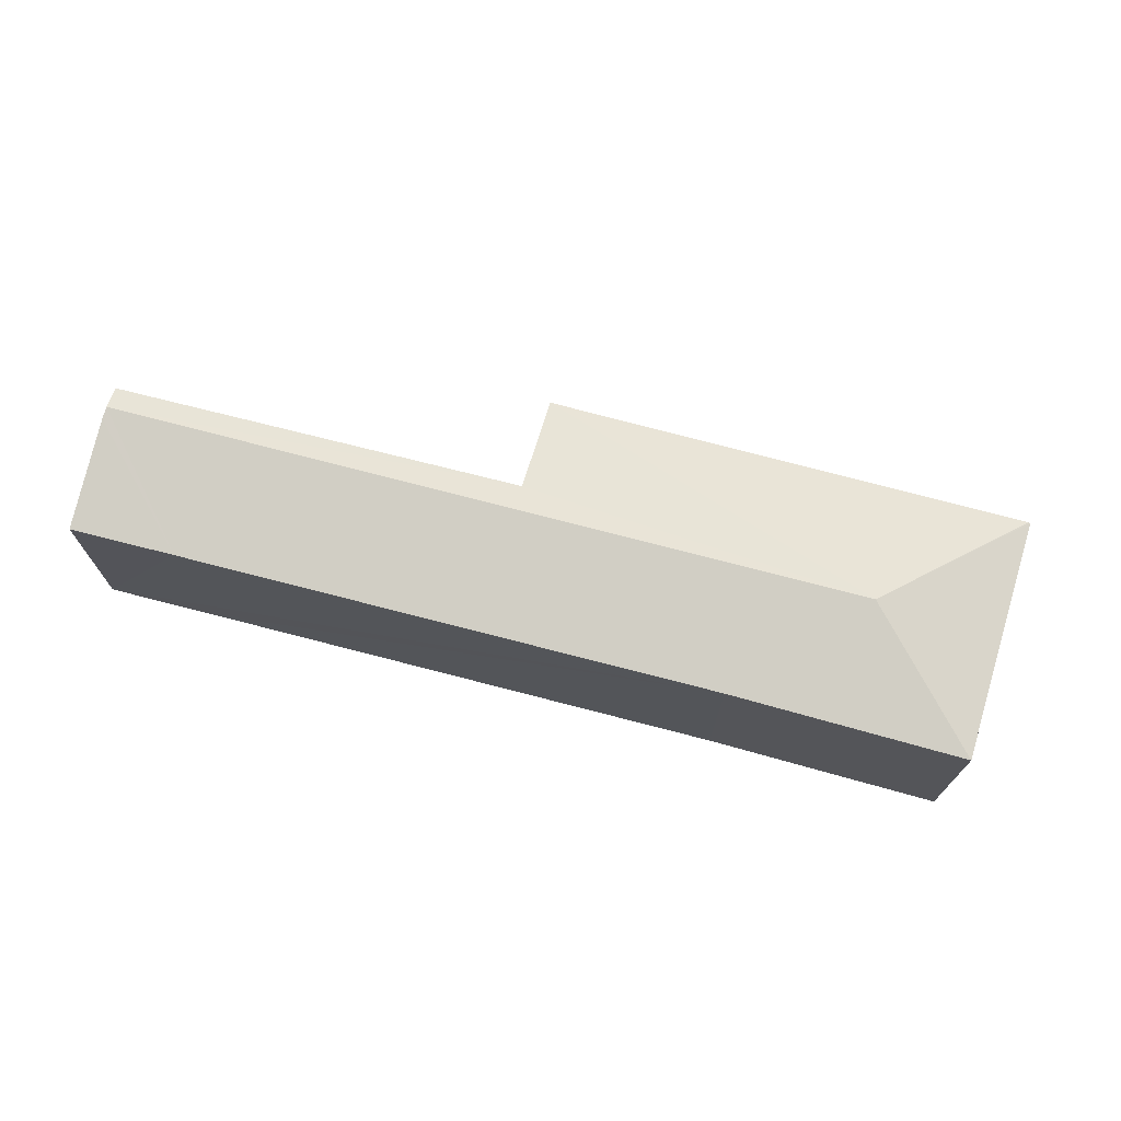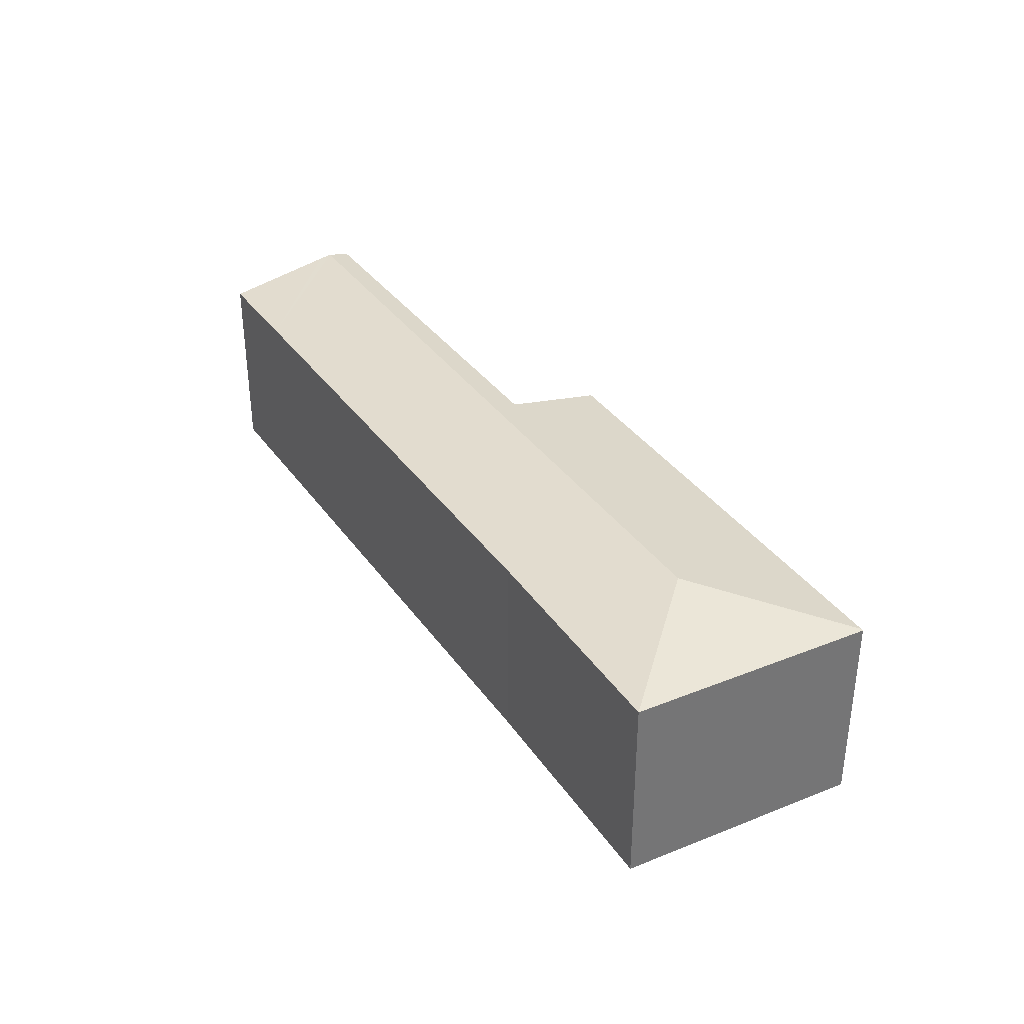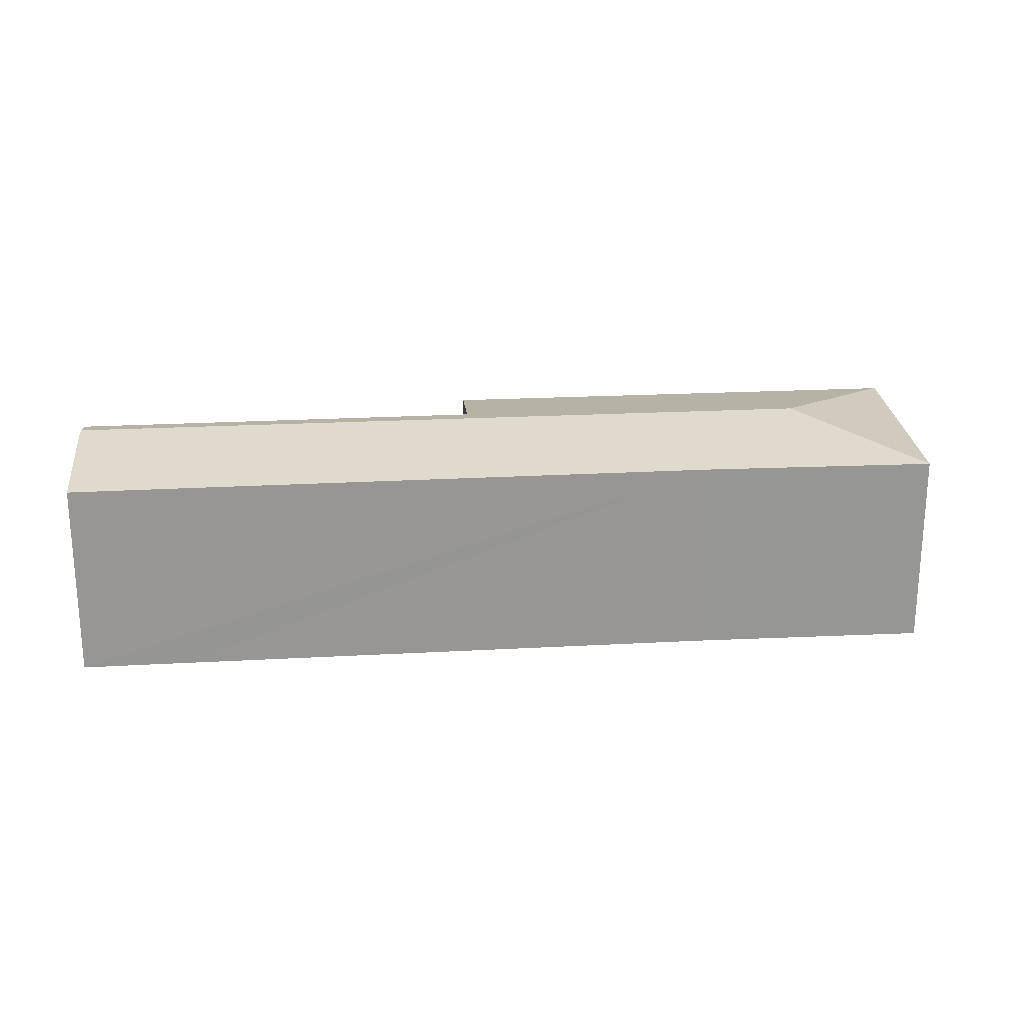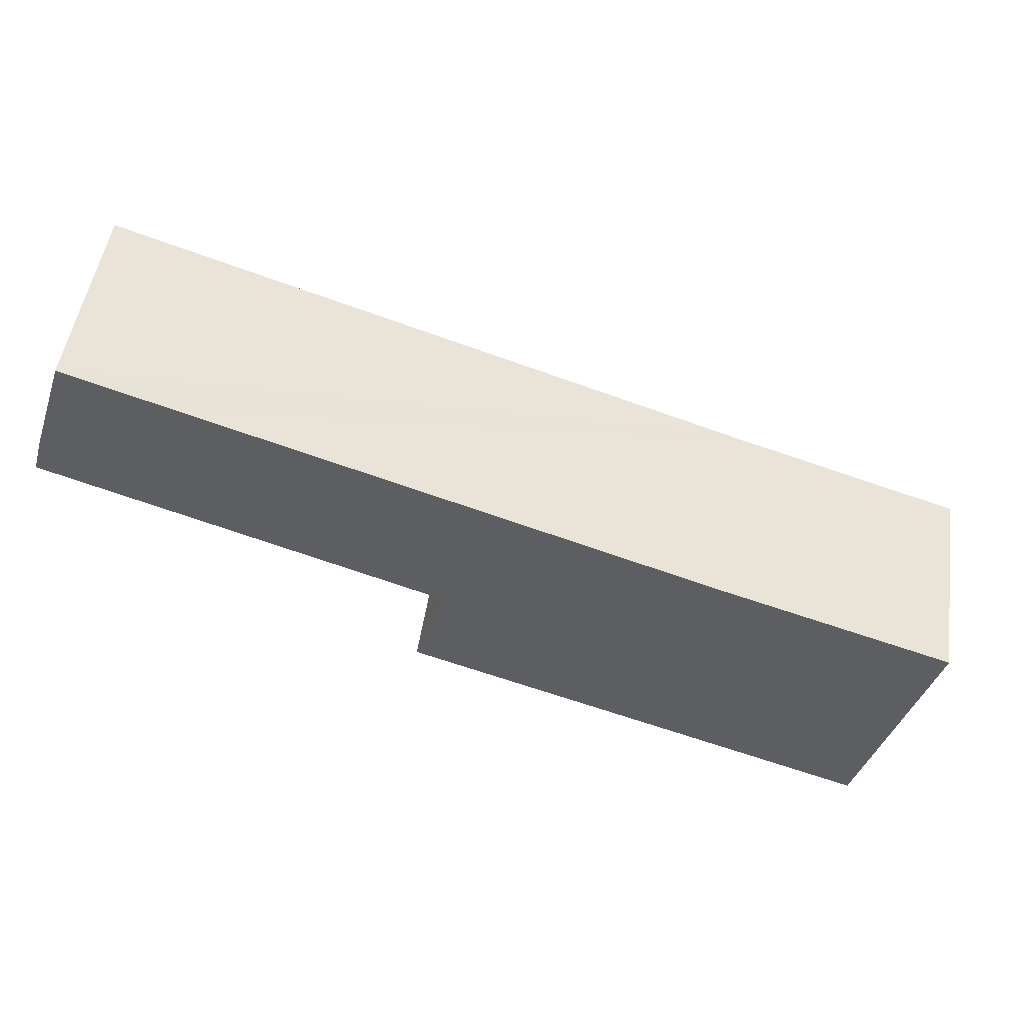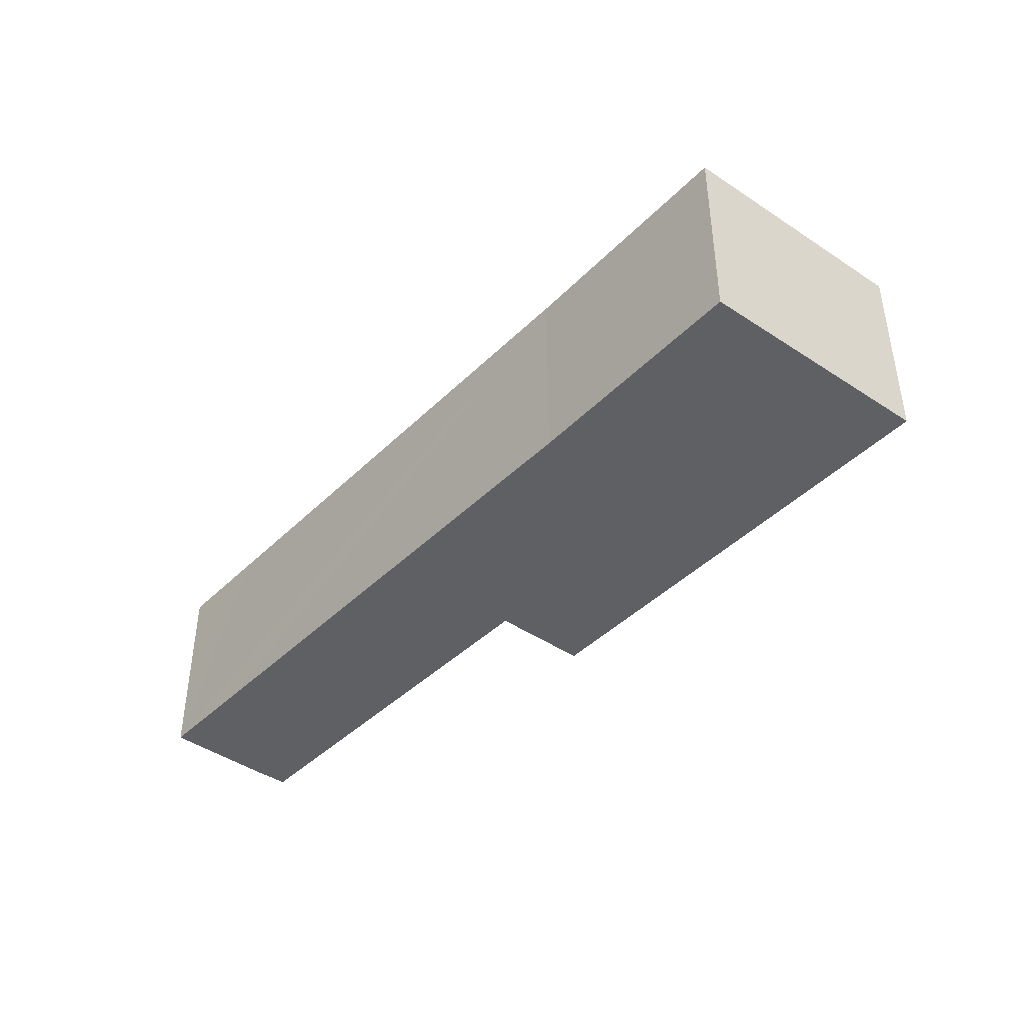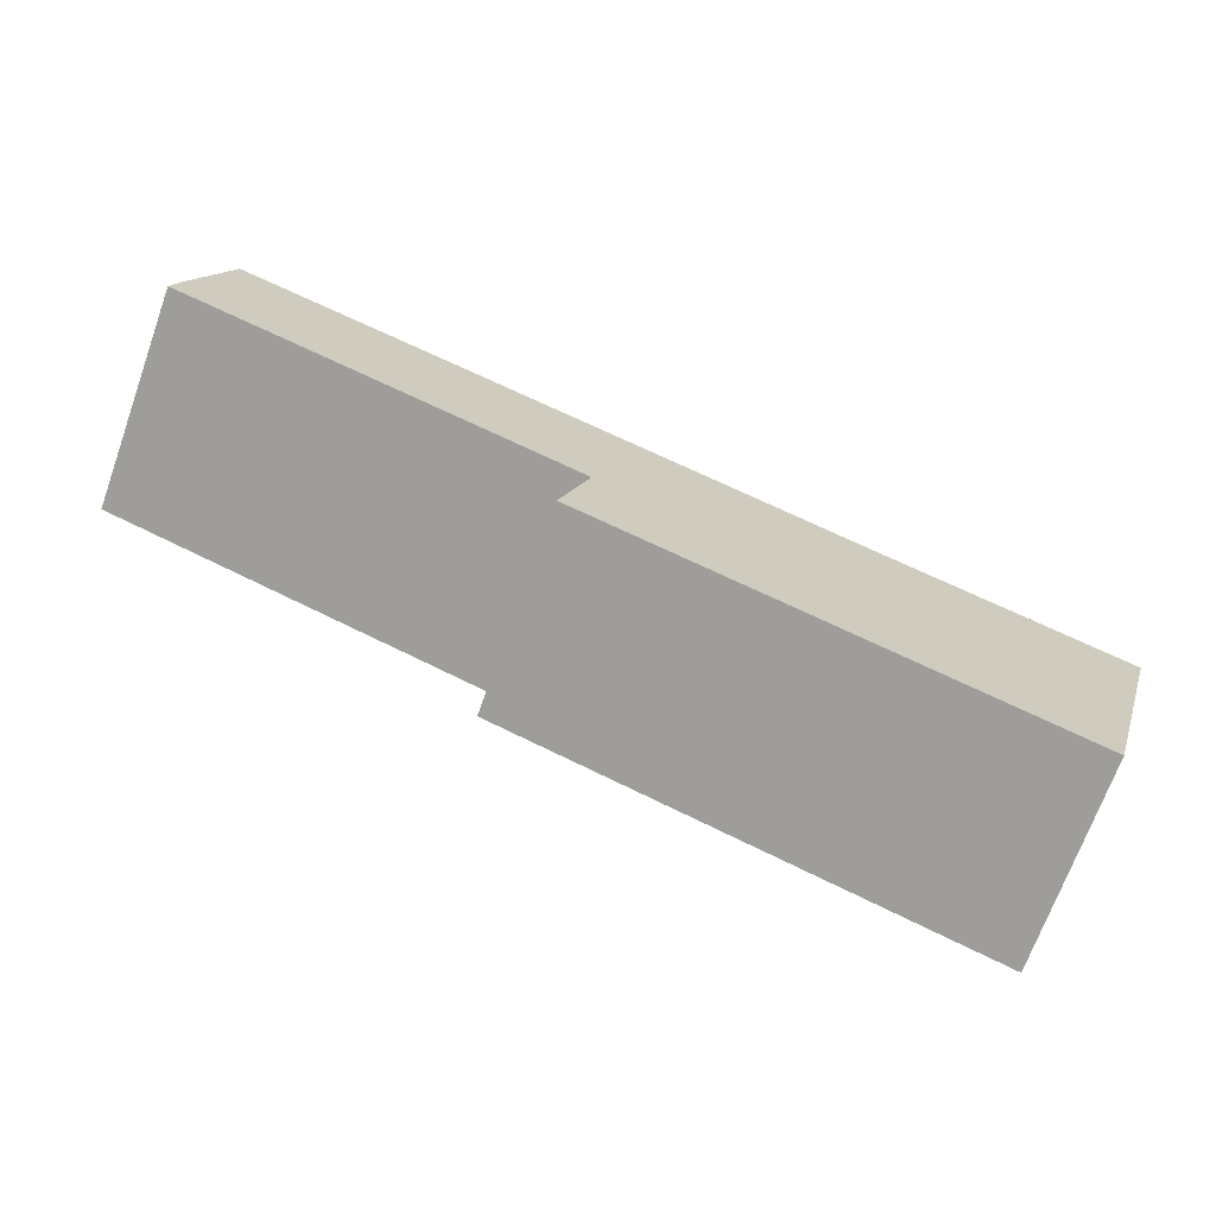
<metadata>
{"format":"obj","ext":"obj","renderer":"f3d","projection":"perspective","resolution":1024,"background":"white","views":[{"elev":72.0,"azim":33.2,"up":"+Y"},{"elev":35.4,"azim":78.2,"up":"+Y"},{"elev":22.6,"azim":13.1,"up":"+Y"},{"elev":49.8,"azim":8.3,"up":"+Z"},{"elev":-42.3,"azim":67.8,"up":"+Y"},{"elev":-69.6,"azim":-19.7,"up":"+Z"}]}
</metadata>
<code>
v  2.41 3.295 1.742
v  0.706 3.309 2.224
v  0.734 3.293 2.31
v  0.154 3.623 0.551
v  0.101 3.658 0.36
v  12.24 3.658 -3.671
v  11.03 3.301 -1.154
v  14.8 3.291 -2.35
v  13.67 3.291 -6.279
v  13.63 3.297 -6.267
v  6.023 3.29 -3.786
v  6.505 3.581 -2.222
v  0 3.592 2.199e-16
v  0.154 -3.374e-17 0.551
v  0.734 -1.414e-16 2.31
v  0.706 -1.362e-16 2.224
v  6.505 1.361e-16 -2.222
v  6.023 2.318e-16 -3.786
v  0.101 -2.204e-17 0.36
v  0 0 0
v  2.41 -1.067e-16 1.742
v  11.03 7.066e-17 -1.154
v  14.8 1.439e-16 -2.35
v  13.67 3.845e-16 -6.279
v  13.63 3.837e-16 -6.267
g defaultobject
f 1 2 3
f 2 1 4
f 4 1 5
f 5 1 6
f 6 1 7
f 6 7 8
f 6 8 9
f 6 9 10
f 11 6 10
f 6 11 12
f 6 12 5
f 5 12 13
f 14 2 4
f 2 14 3
f 3 14 15
f 15 14 16
f 11 17 12
f 17 11 18
f 13 4 5
f 4 13 14
f 14 13 19
f 19 13 20
f 15 1 3
f 1 15 7
f 7 15 21
f 7 21 22
f 22 8 7
f 8 22 23
f 23 9 8
f 9 23 24
f 9 11 10
f 11 9 24
f 11 24 18
f 18 24 25
f 12 20 13
f 20 12 17
f 21 17 22
f 17 21 20
f 20 21 15
f 20 15 16
f 20 16 19
f 19 16 14
f 22 24 23
f 24 22 25
f 25 22 18
f 18 22 17

</code>
